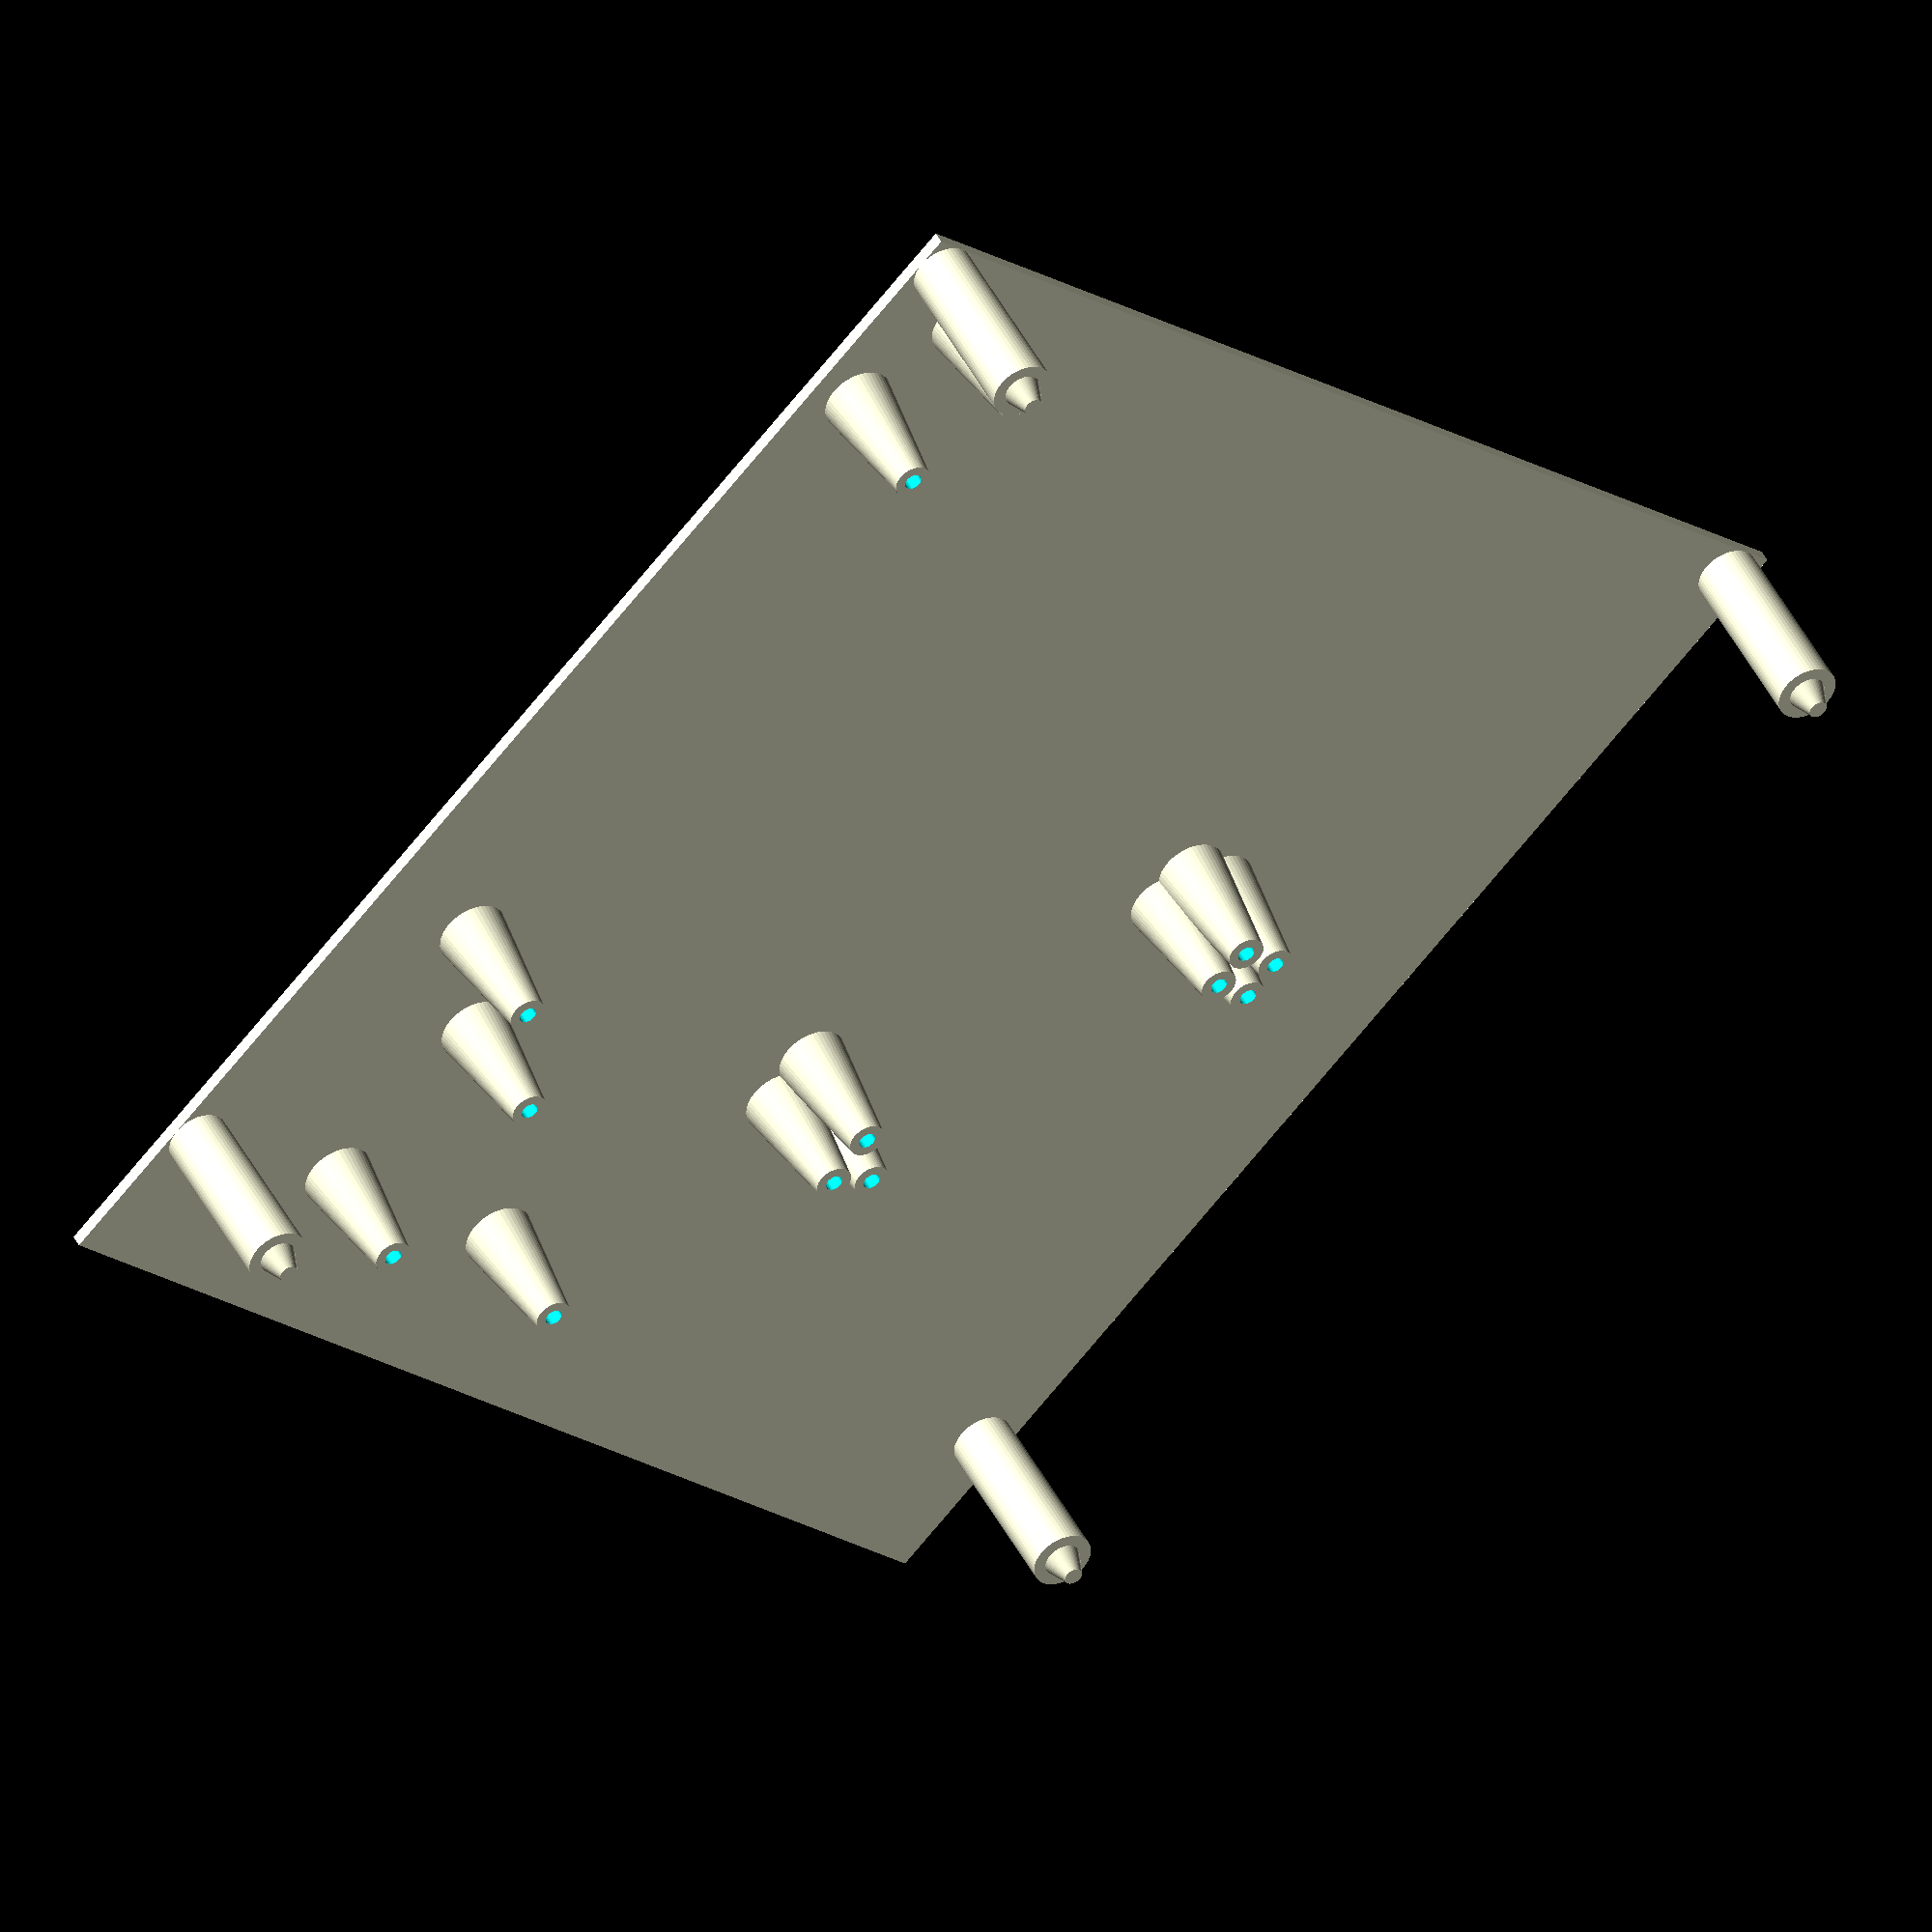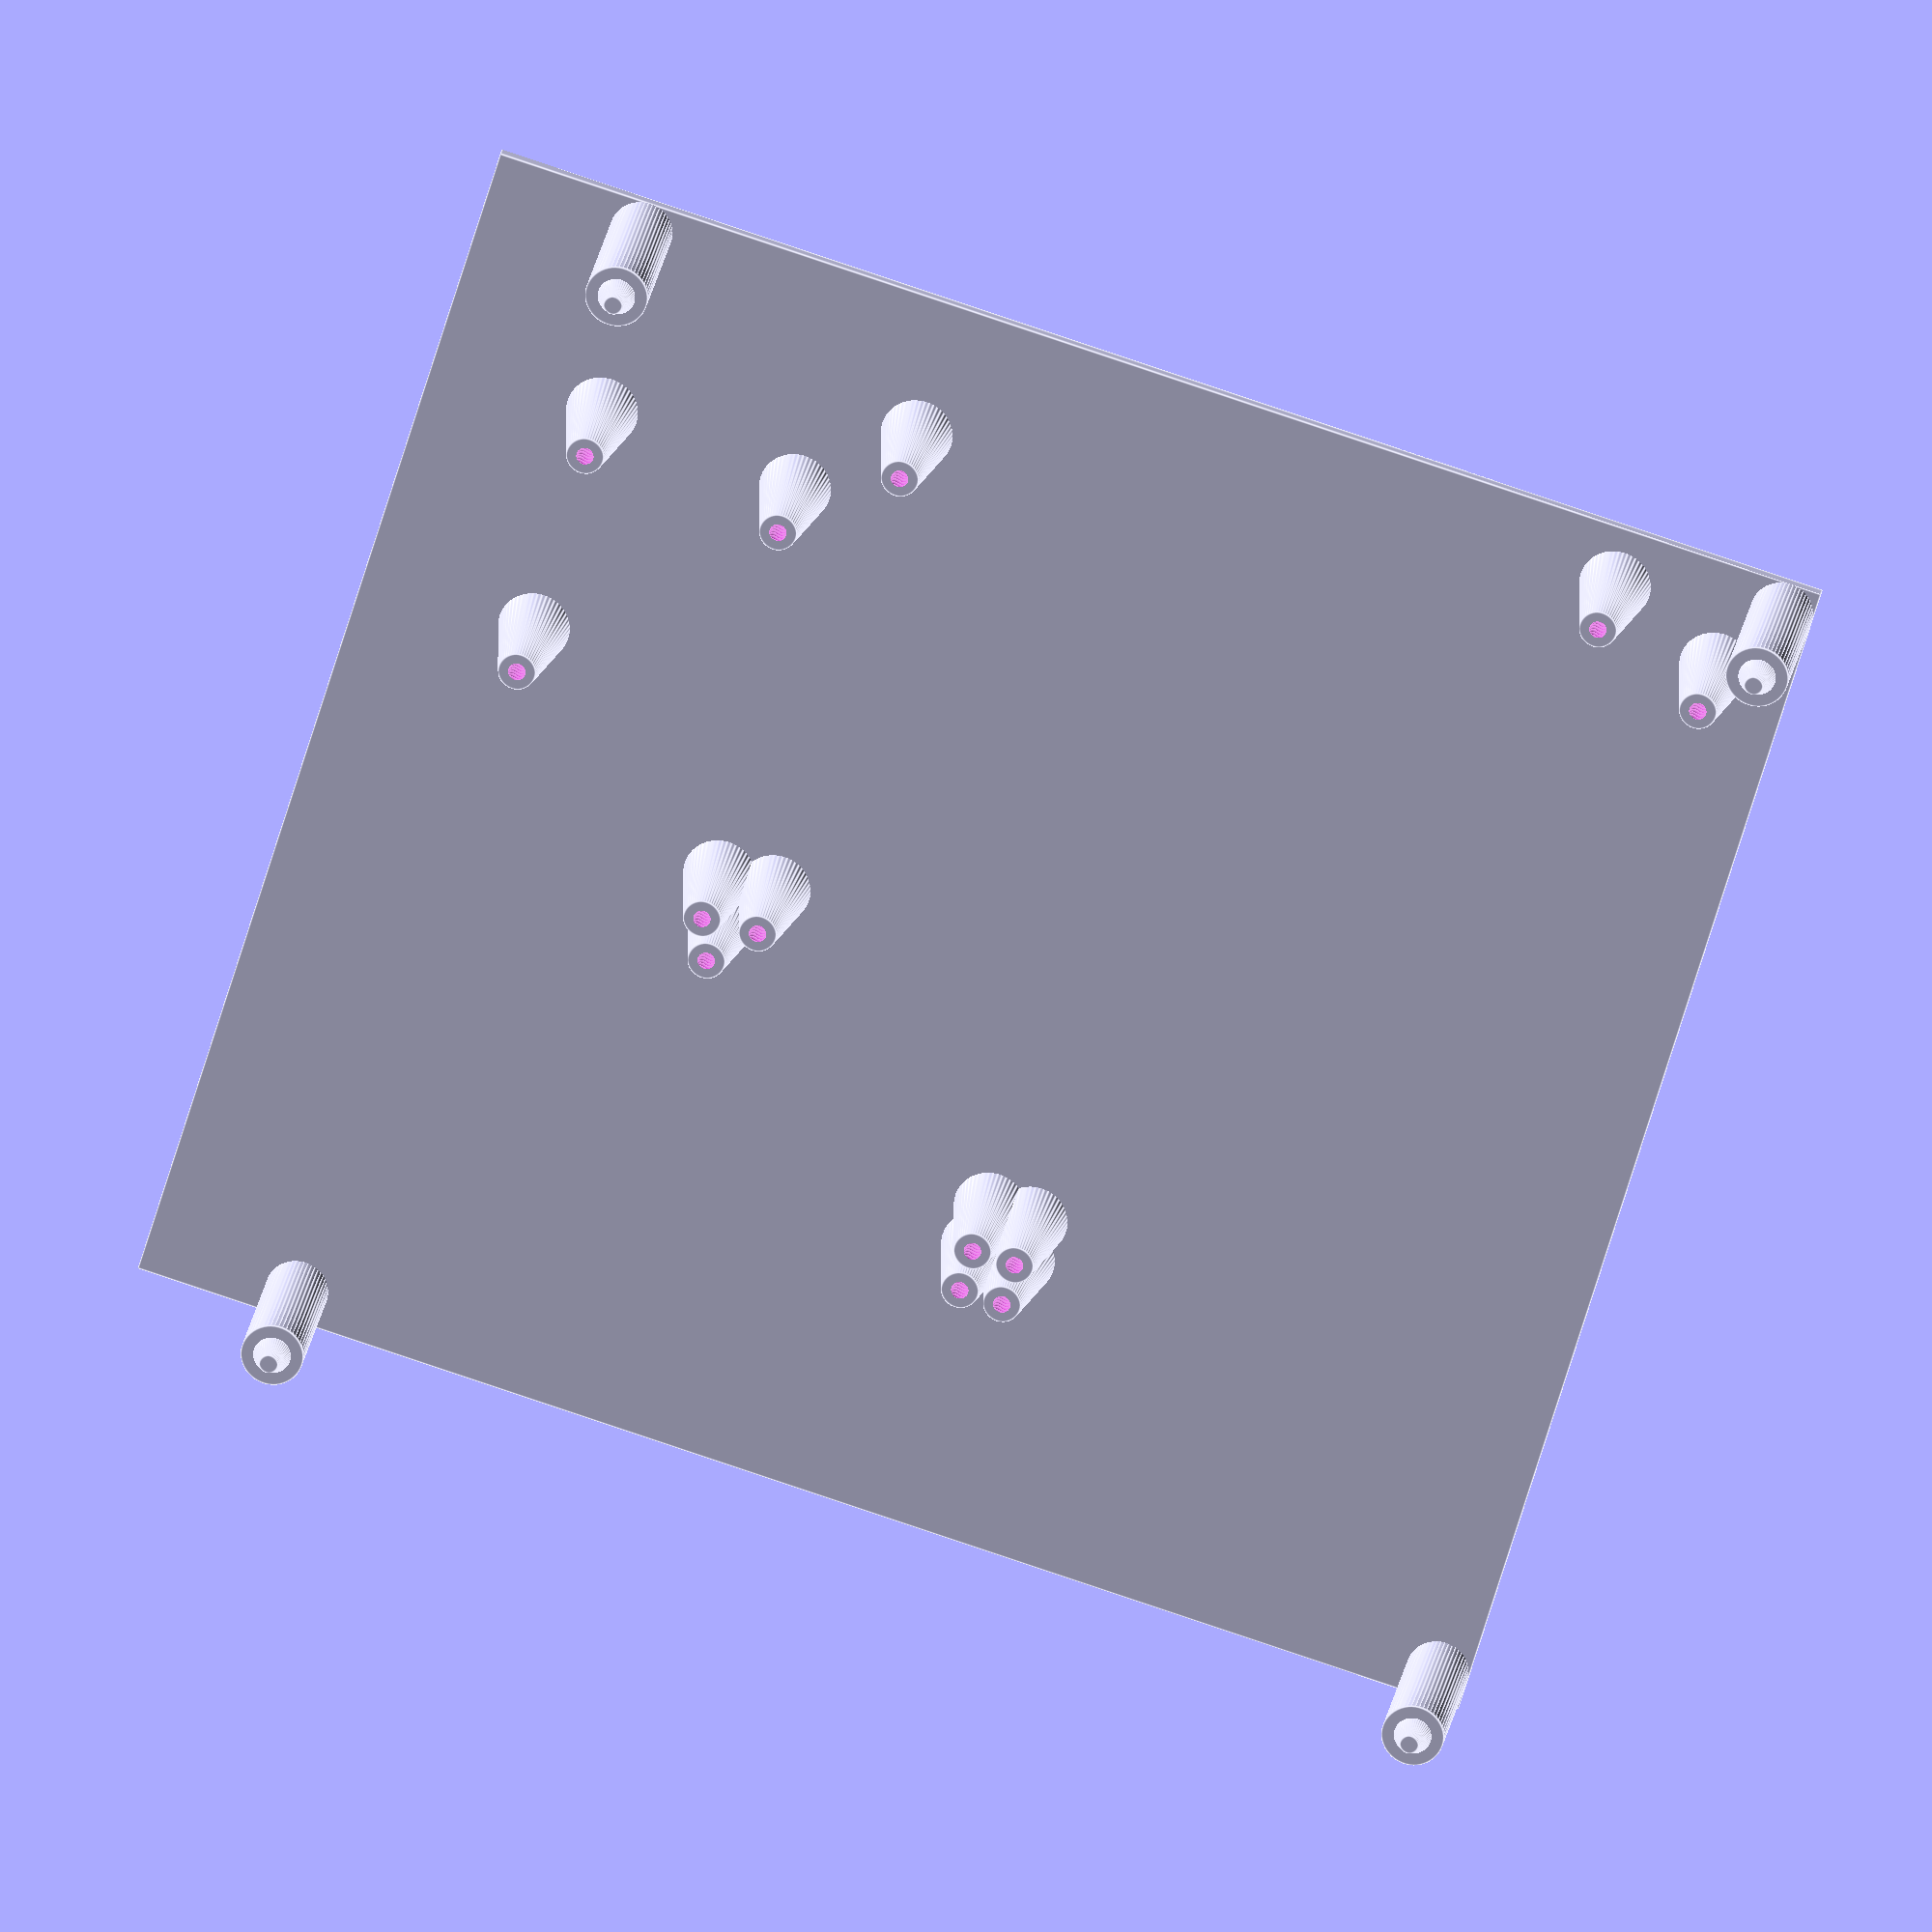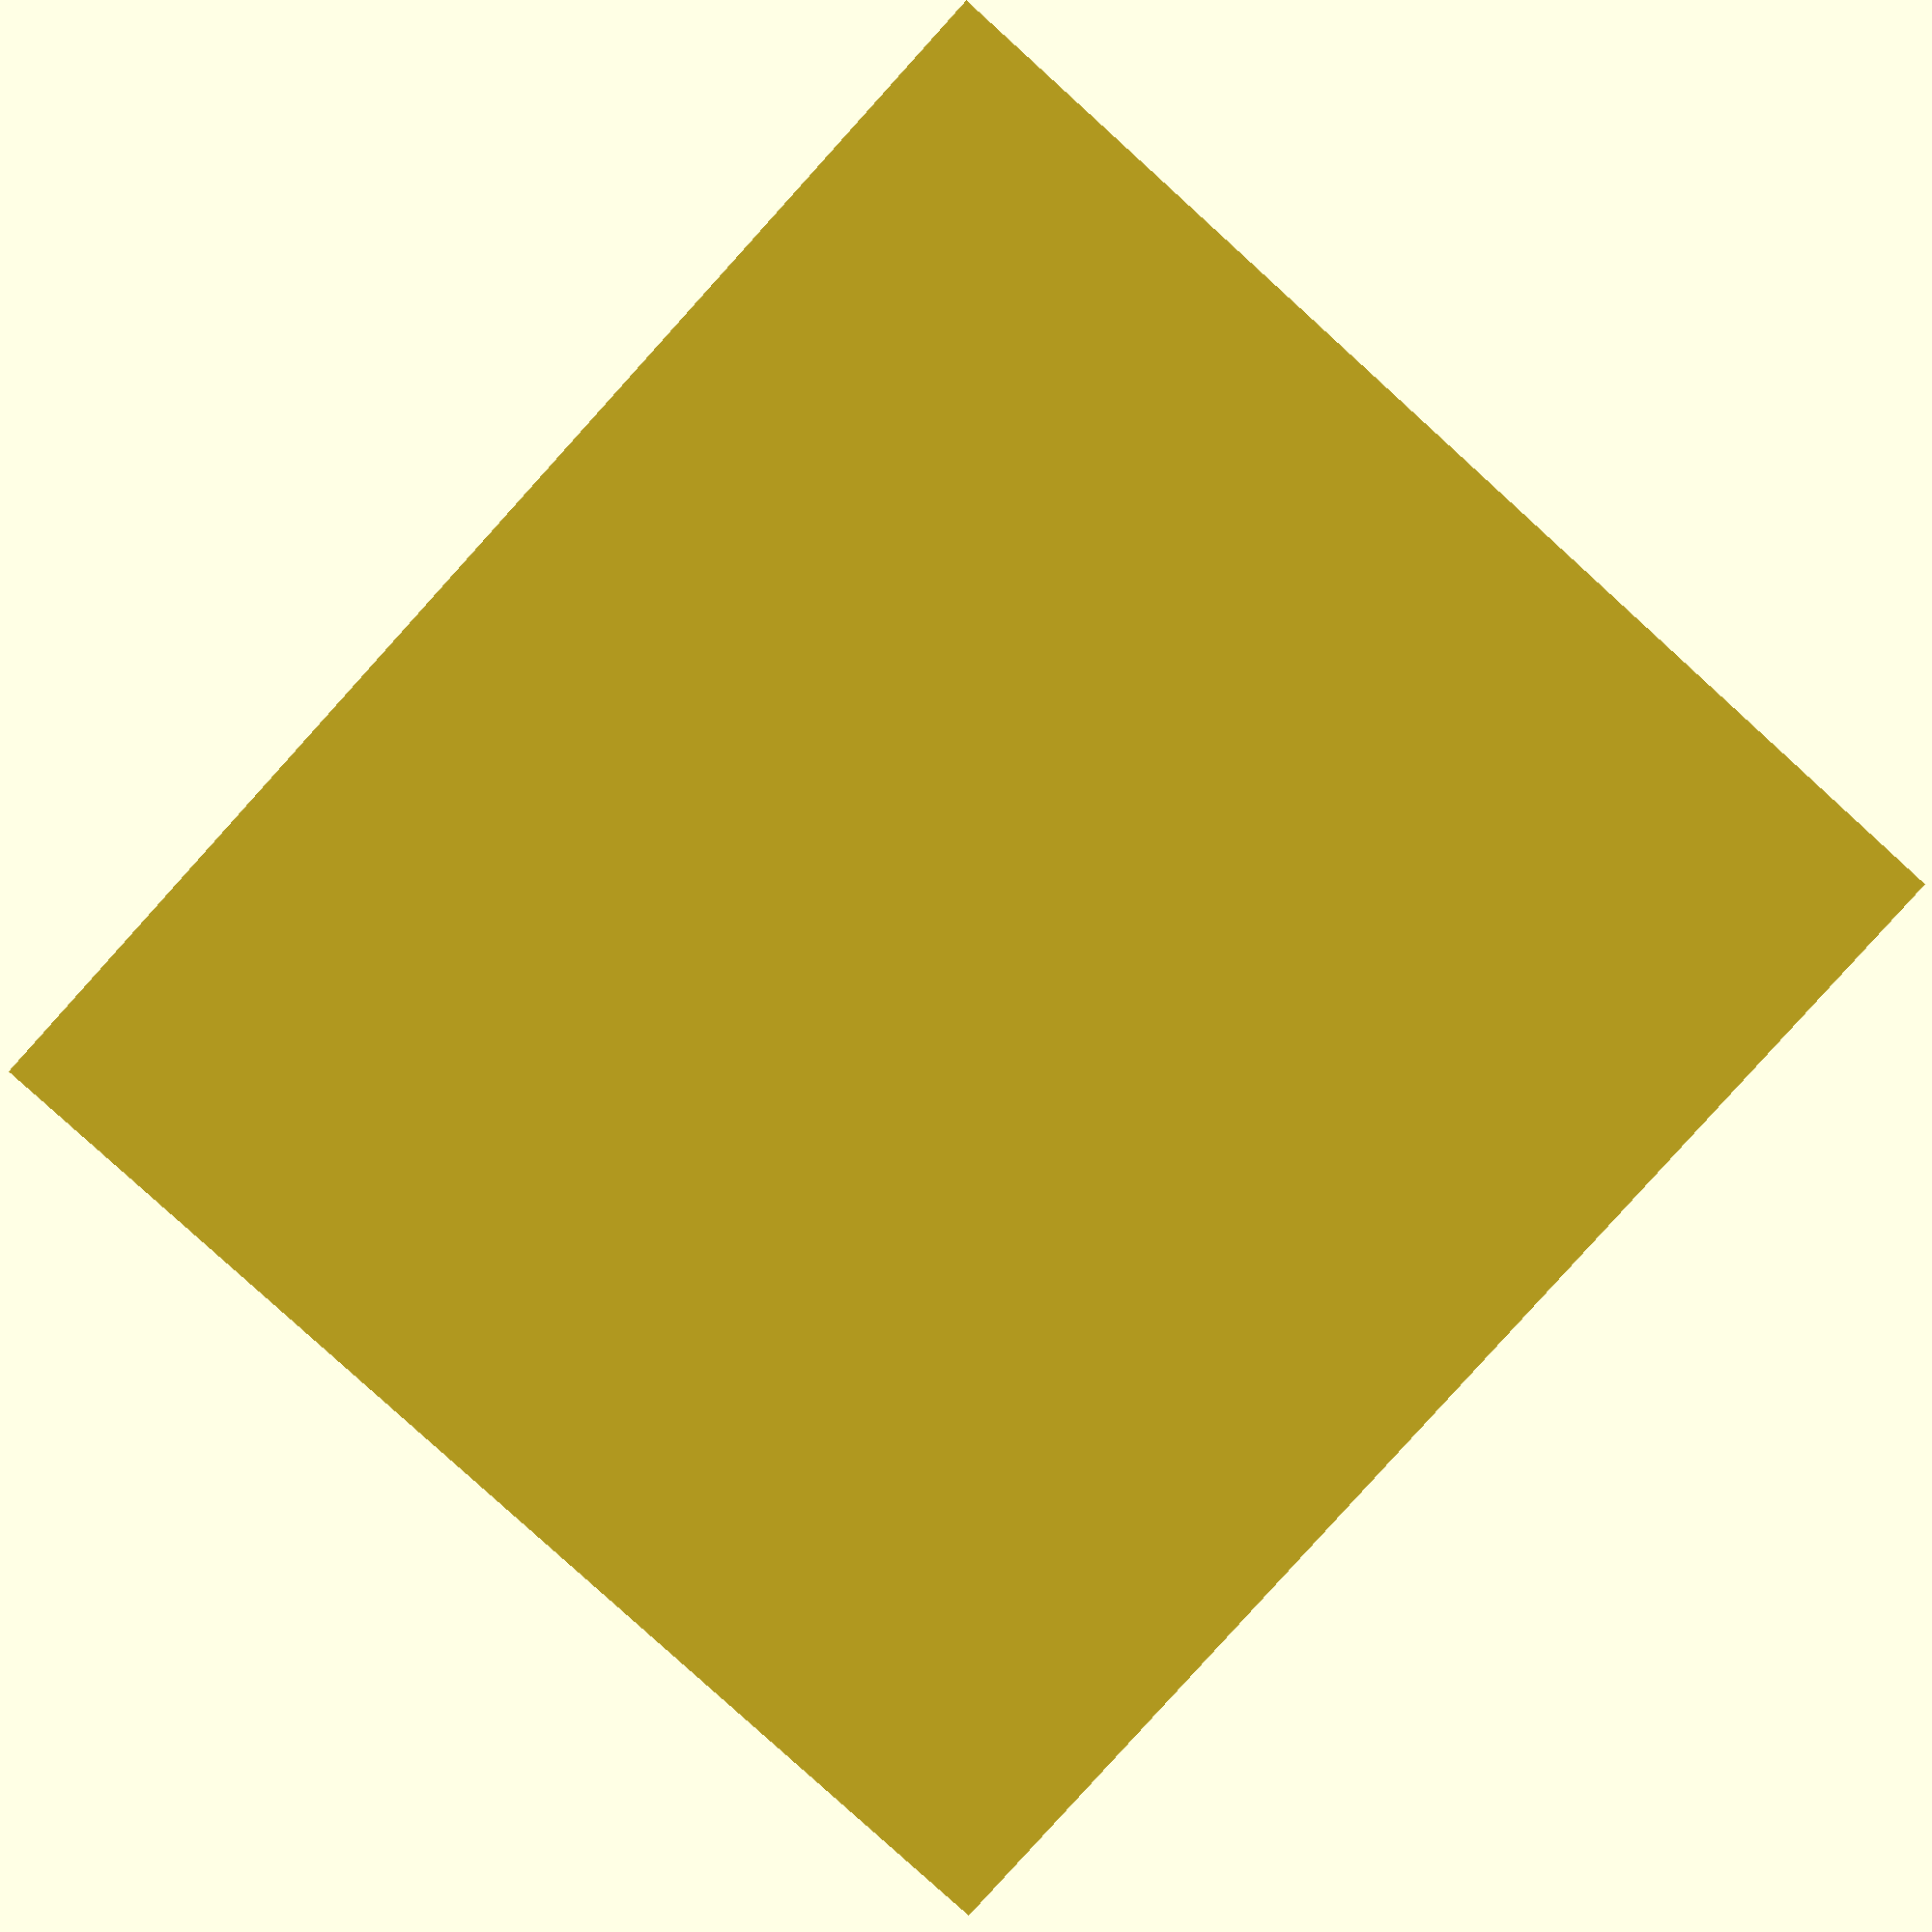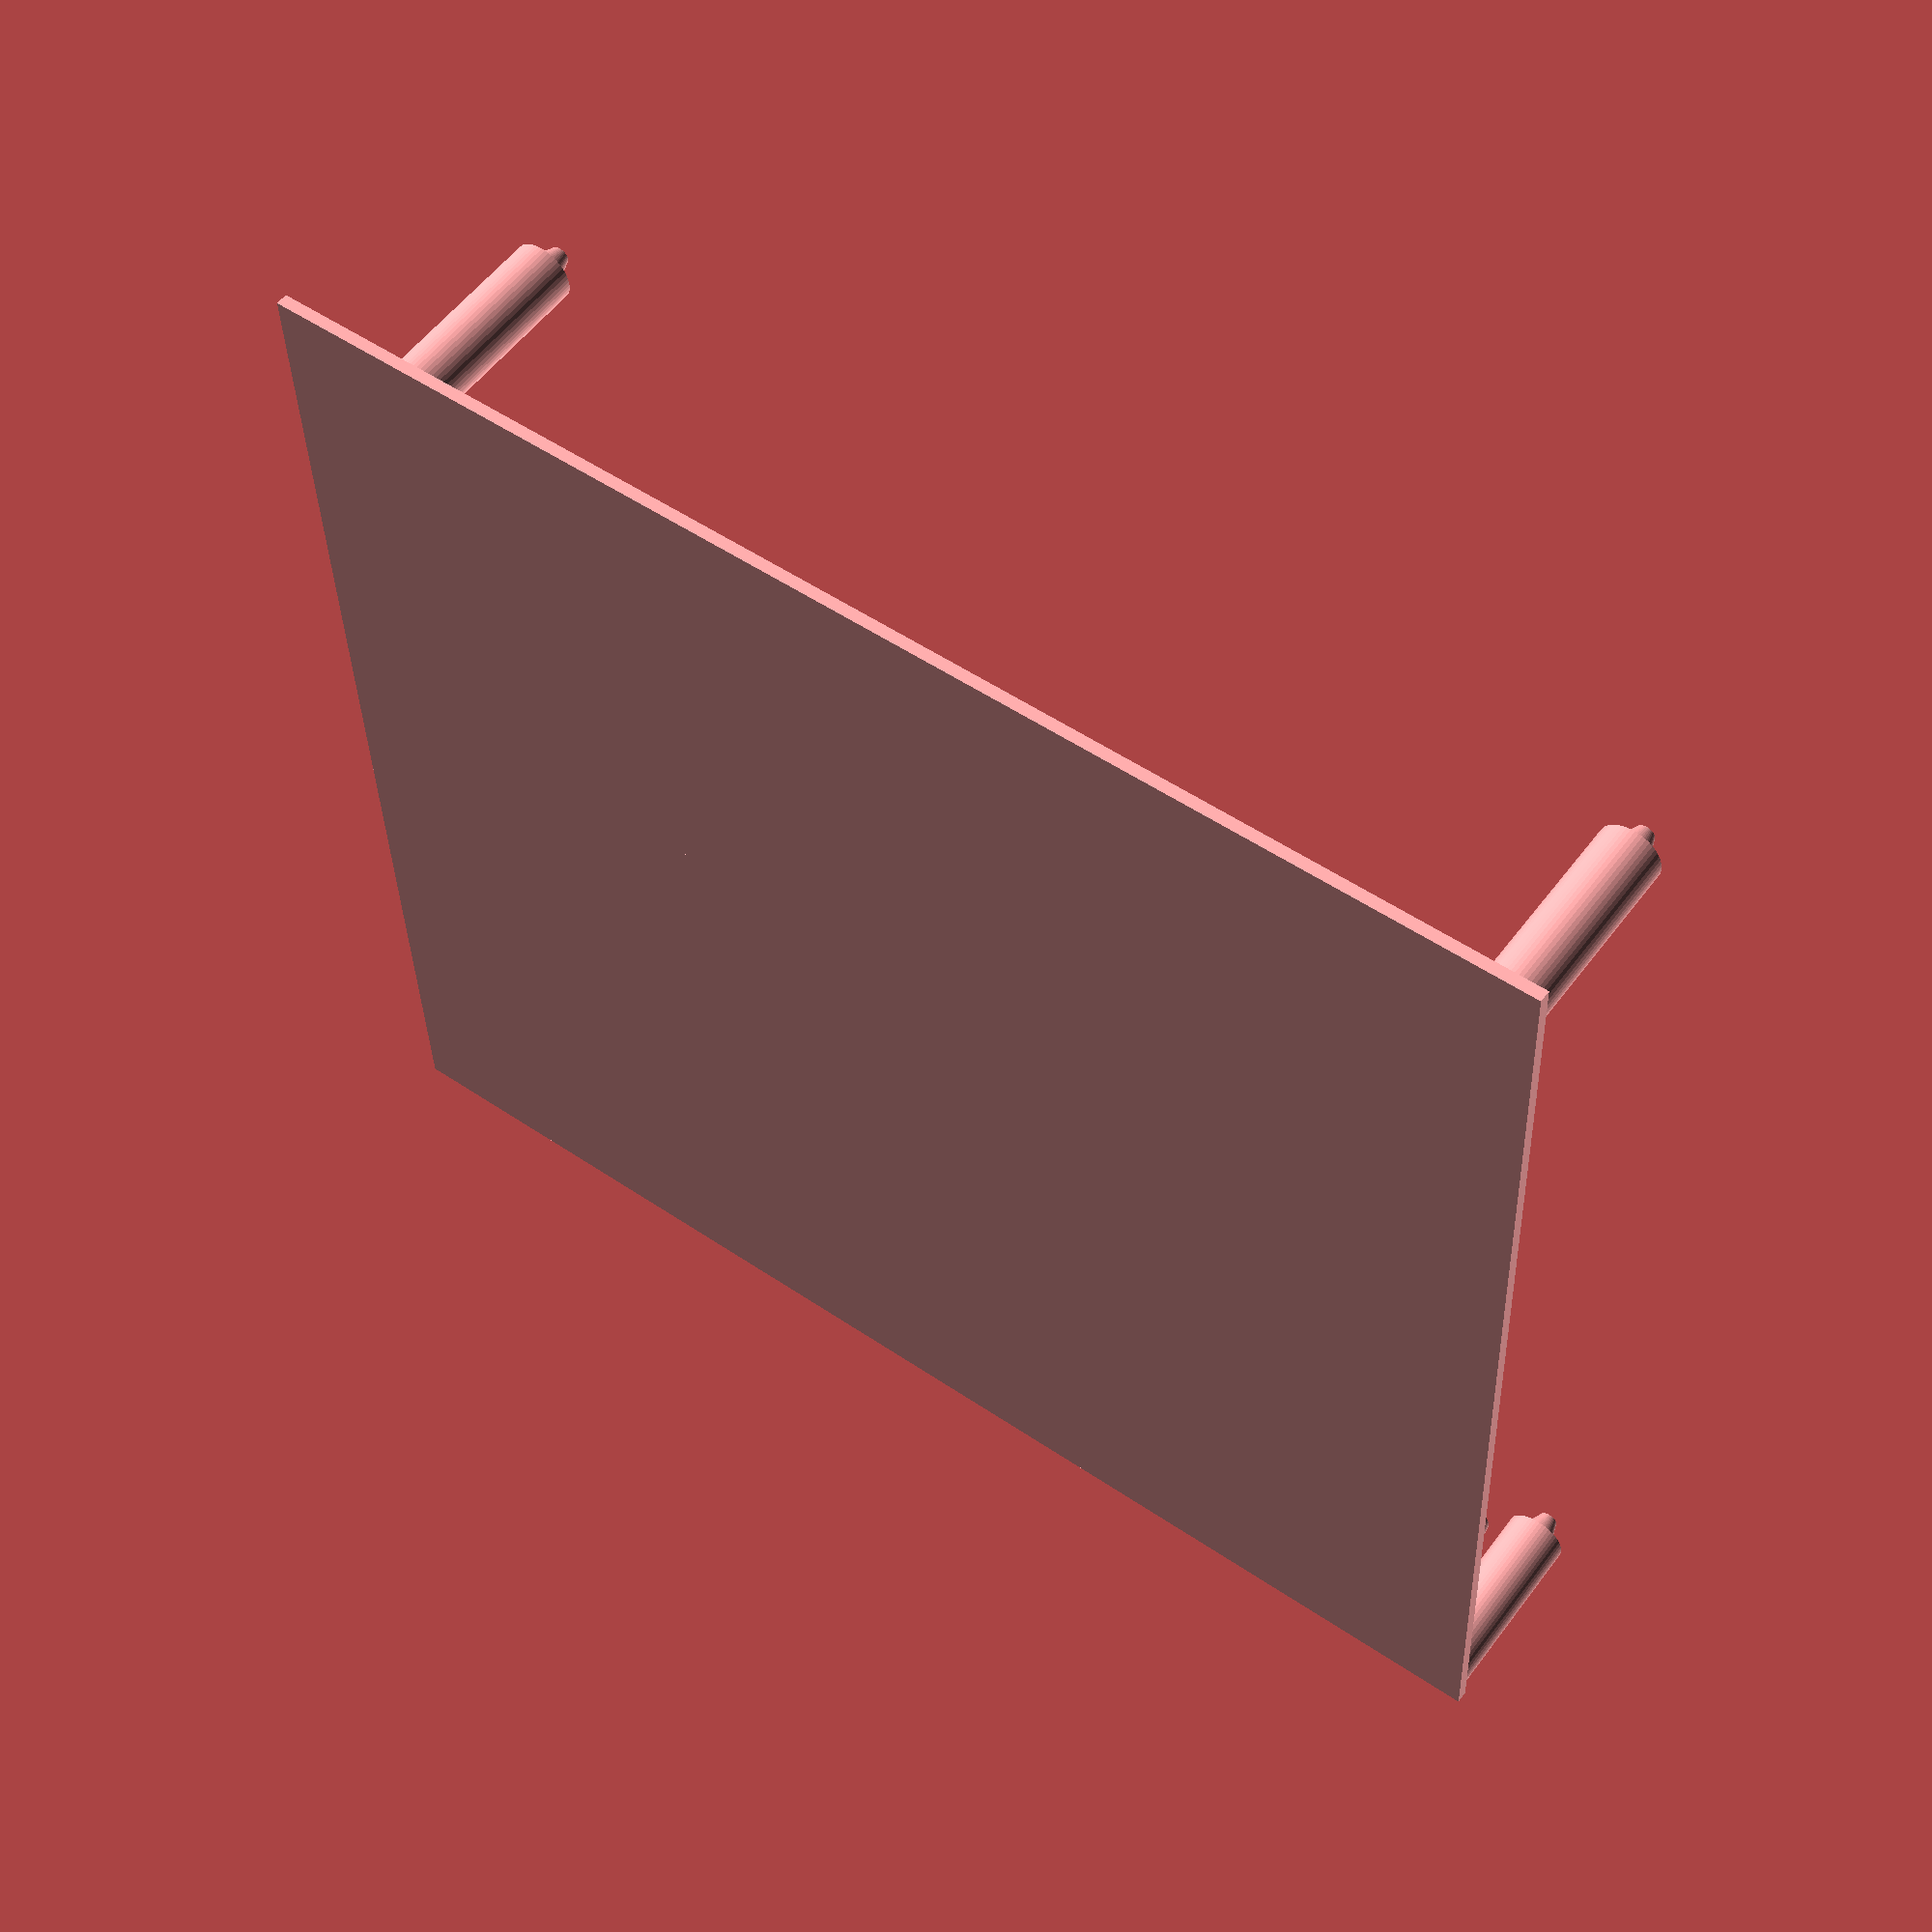
<openscad>
// Note: X and Y are swapped in this design
// due to OpenSCAD not supporting negative object dimensions.

$fn=50;
offset = [15, 25, 0];

testpoints = [
    [28.95, 106.9, 0],  // VCC
    [109.3, 120.2, 0],  // 5V
    [118.8, 116.3, 0],  // GND
    [45.32, 105.92, 0], // SWCLK
    [53.15, 113.56, 0],  // SWDIO
    [77.5, 53, 0], // R+
    [77.5, 49.5, 0], // R-
    [81, 49.5, 0], // L+
    [81, 53, 0], // L-
    [50.4, 69.325, 0], // ESP TX
    [49.05, 72.6, 0], // ESP RX
    [53.594, 72.898, 0], // ESP FLASH
    [29.1, 87.6, 0], // ESP ENABLE
];

align_pins = [
    [27.5, 27.5, 0],
    [122.5, 27.5, 0],
    [27.5, 122.5, 0],
    [122.5, 122.5, 0]
];

probe_inner_dia = 1.4;
probe_outer_dia = 3.0;
probe_height = 11;
align_pin_inner_dia = 3.0;
align_pin_outer_dia = 5.0;
align_pin_height = 15.5; // 1mm shorter than the 16.5mm (uncompressed) probes
base = [110, 100, 1.0];

difference() {
    union() {   
        // base
        cube(base);
        
        // probe pin hulls
        for(testpoint=testpoints) {
            translate(testpoint - offset)
            cylinder(d1=probe_outer_dia*2, d2=probe_outer_dia, h=probe_height);
        }
        
        // Alignment pins
        for(align_pin=align_pins) {
            translate(align_pin - offset)
            cylinder(d=align_pin_outer_dia, h=align_pin_height);
            
            translate(align_pin - offset + [0, 0, align_pin_height])
            cylinder(d1=align_pin_inner_dia, d2=align_pin_inner_dia/2, h=2);
        }
    }
    
    // probe pin center holes
    for(testpoint=testpoints) {
        translate(testpoint - offset + [0, 0, 0.2])
        cylinder(d=probe_inner_dia, h=probe_height);
    }
}
</openscad>
<views>
elev=314.1 azim=313.5 roll=334.1 proj=o view=solid
elev=159.1 azim=196.8 roll=172.2 proj=o view=edges
elev=174.0 azim=227.8 roll=0.8 proj=p view=solid
elev=124.5 azim=2.0 roll=323.8 proj=p view=solid
</views>
